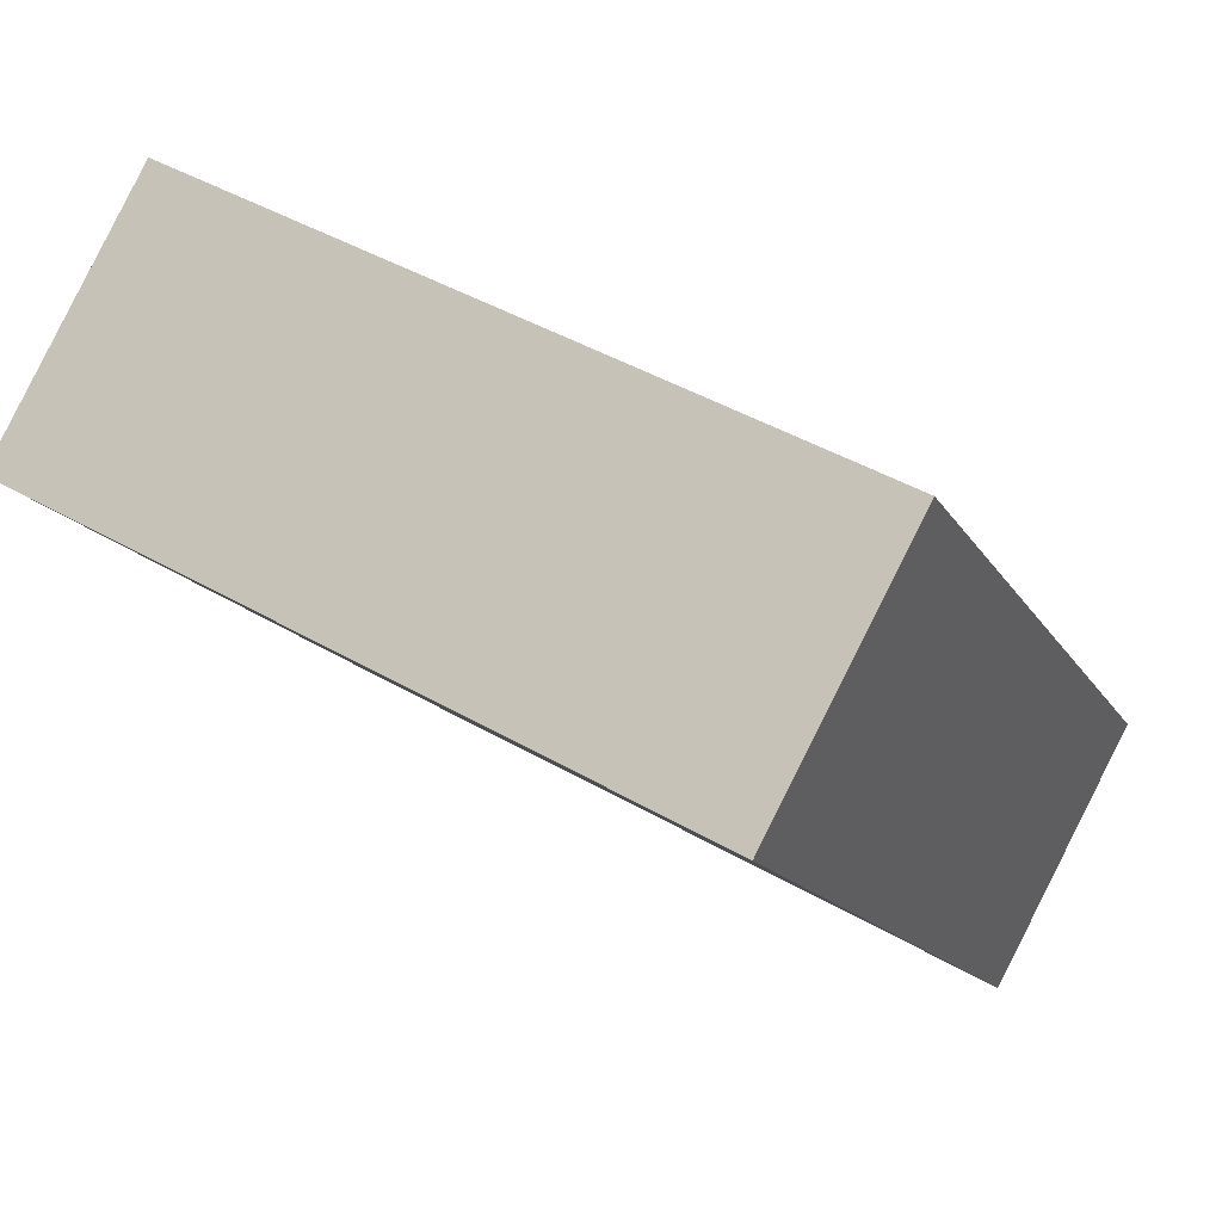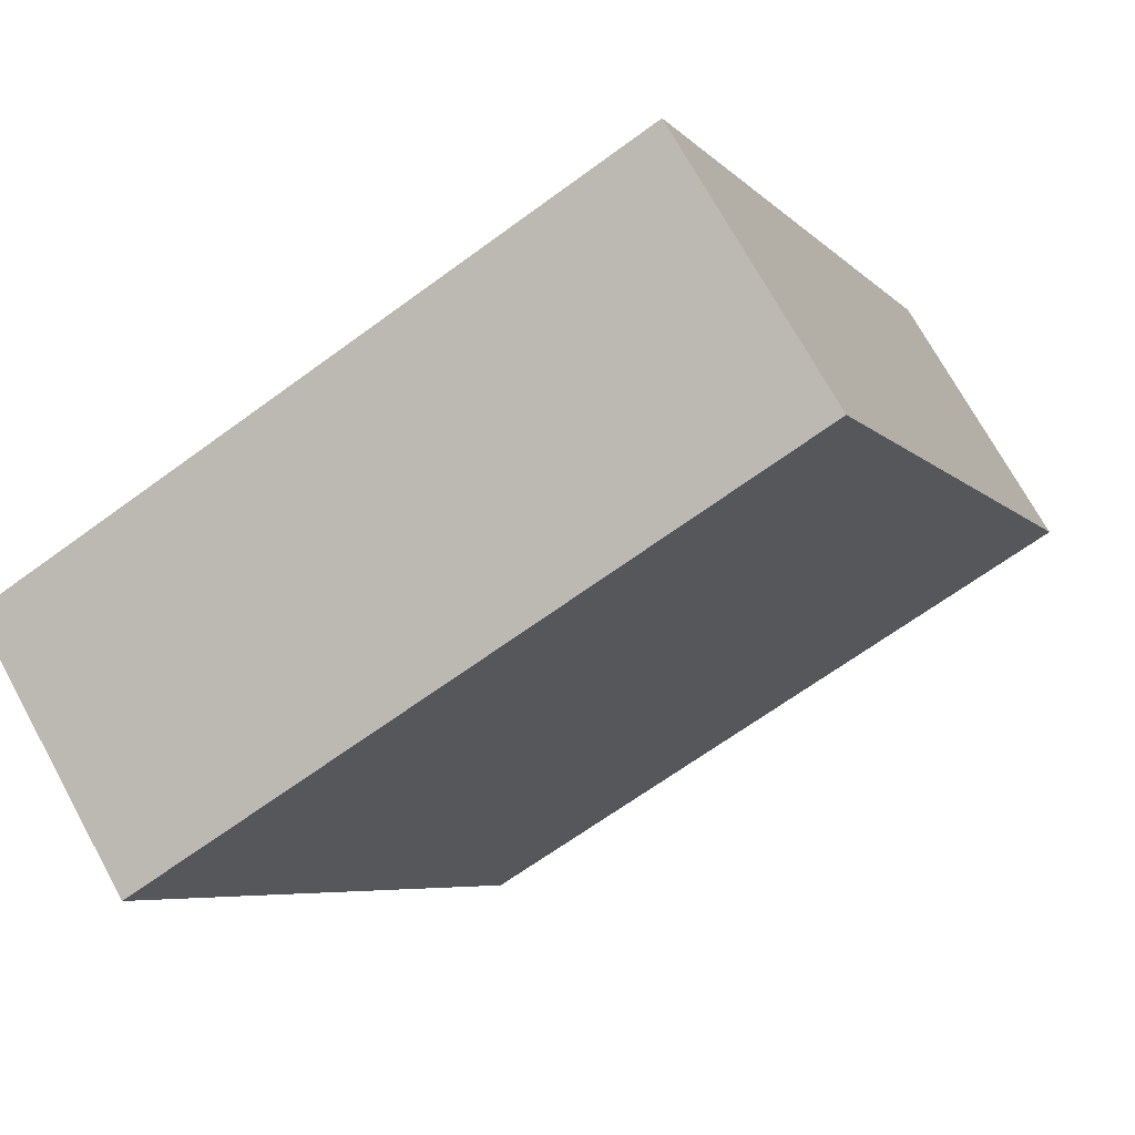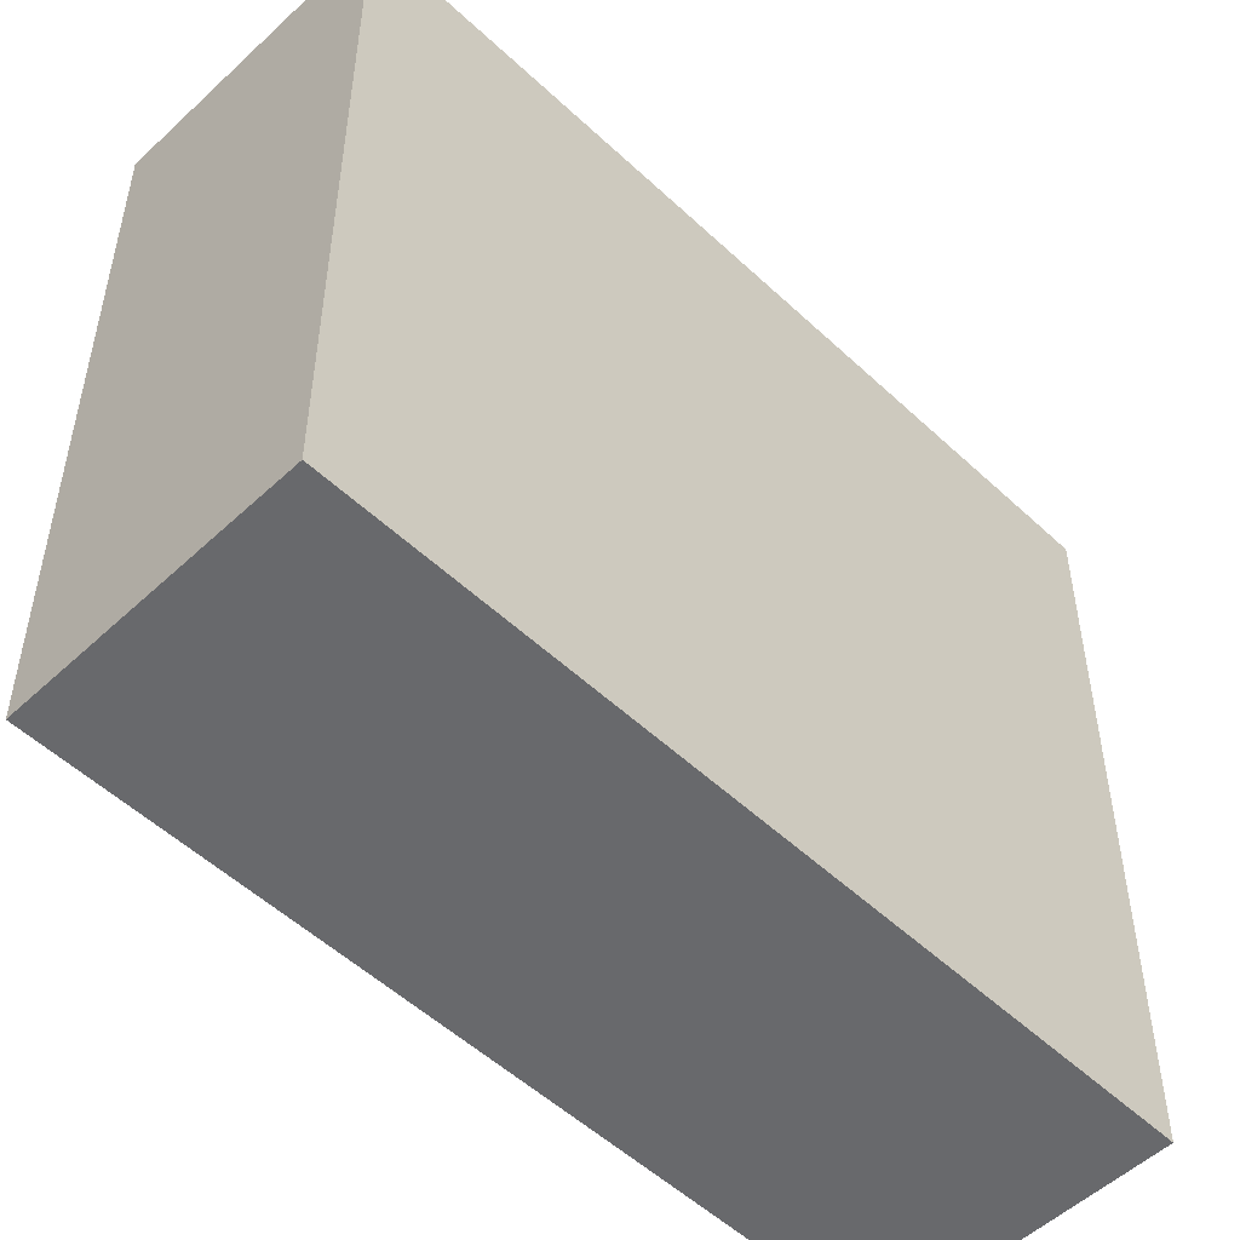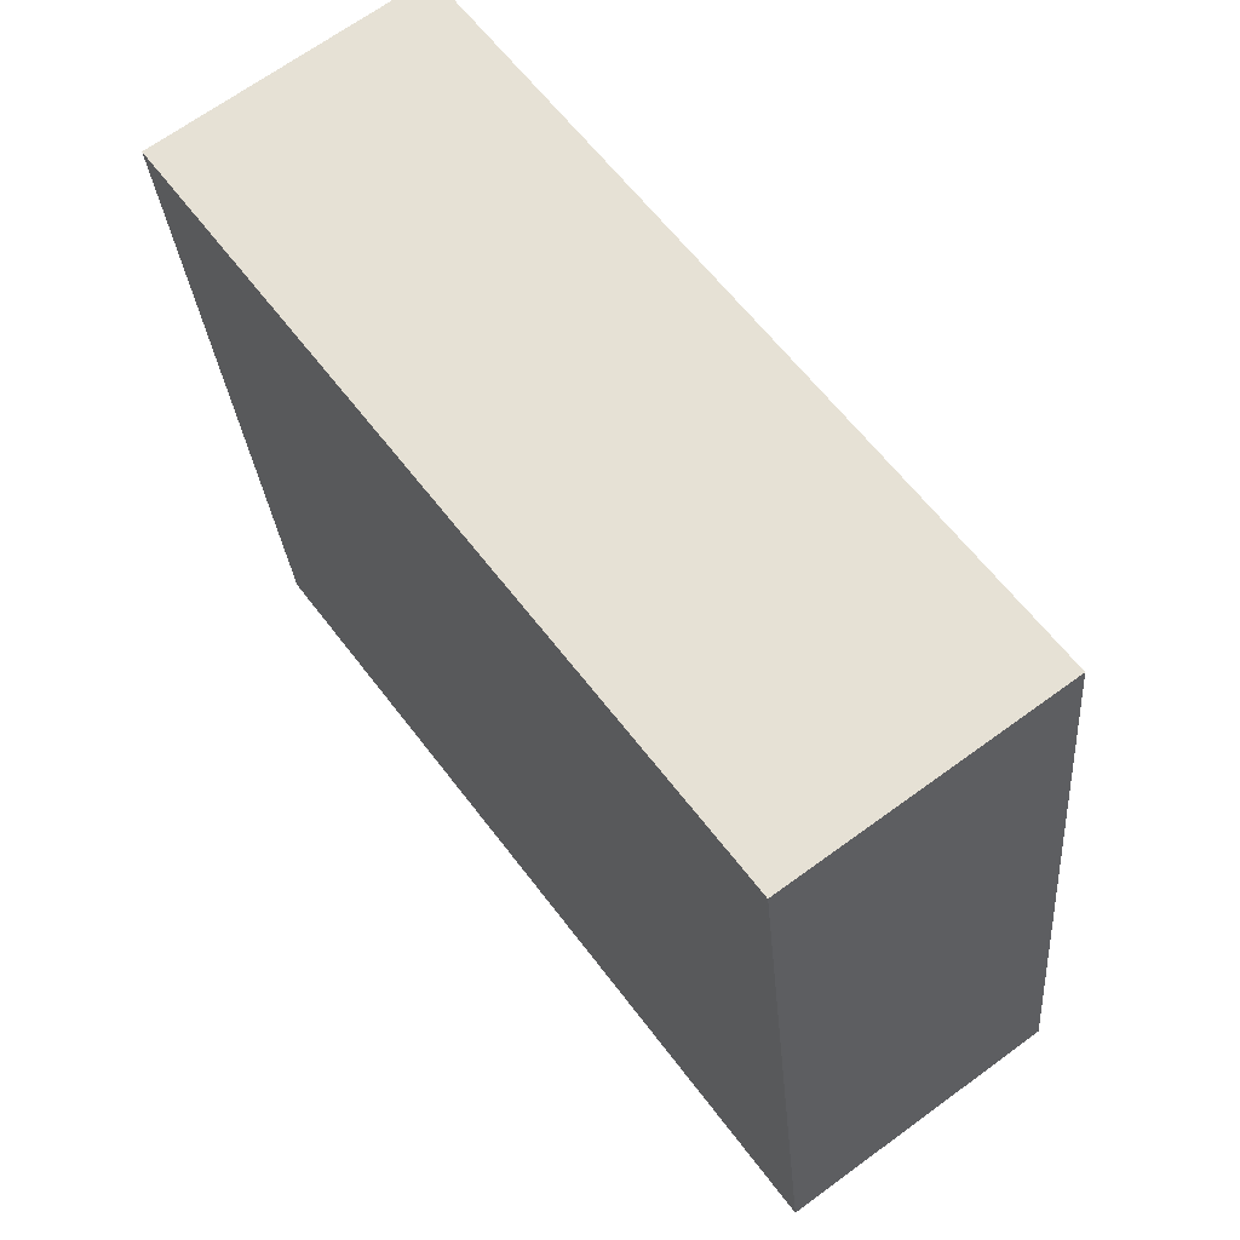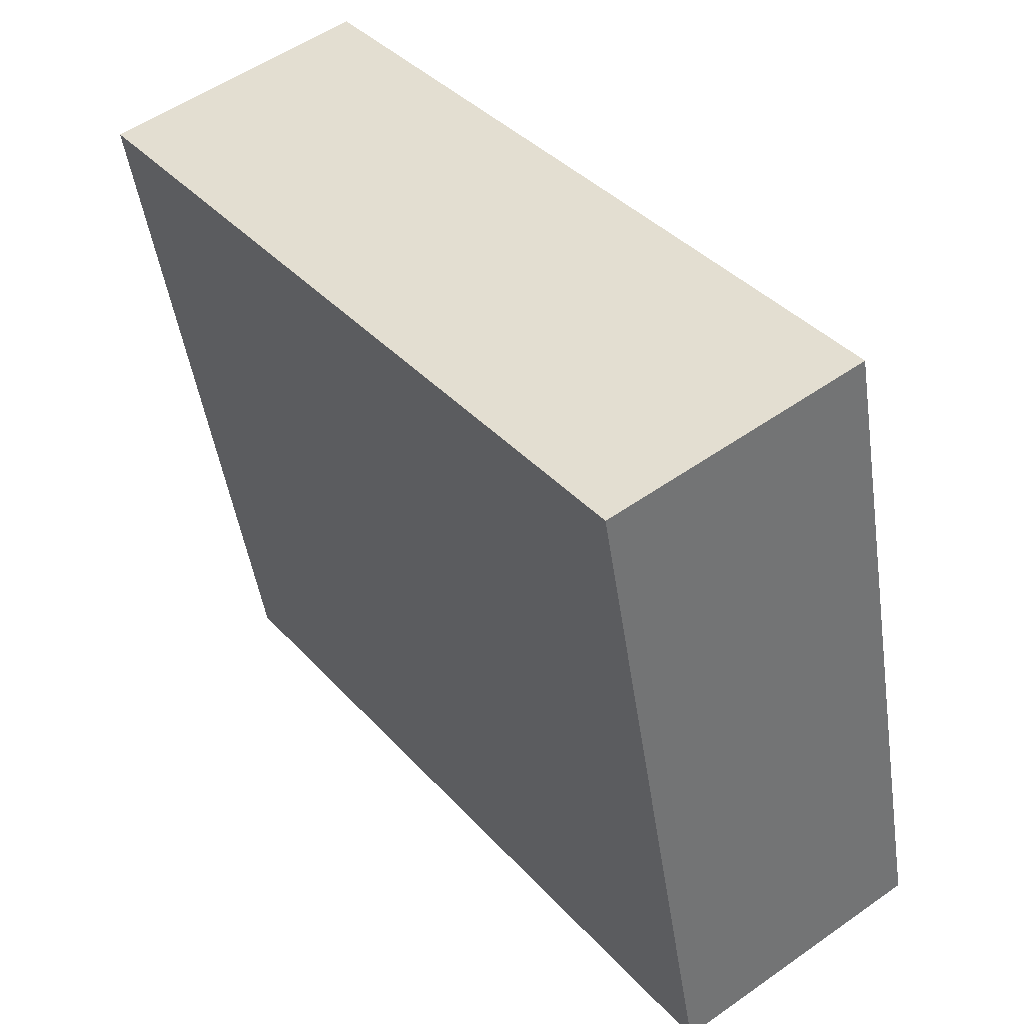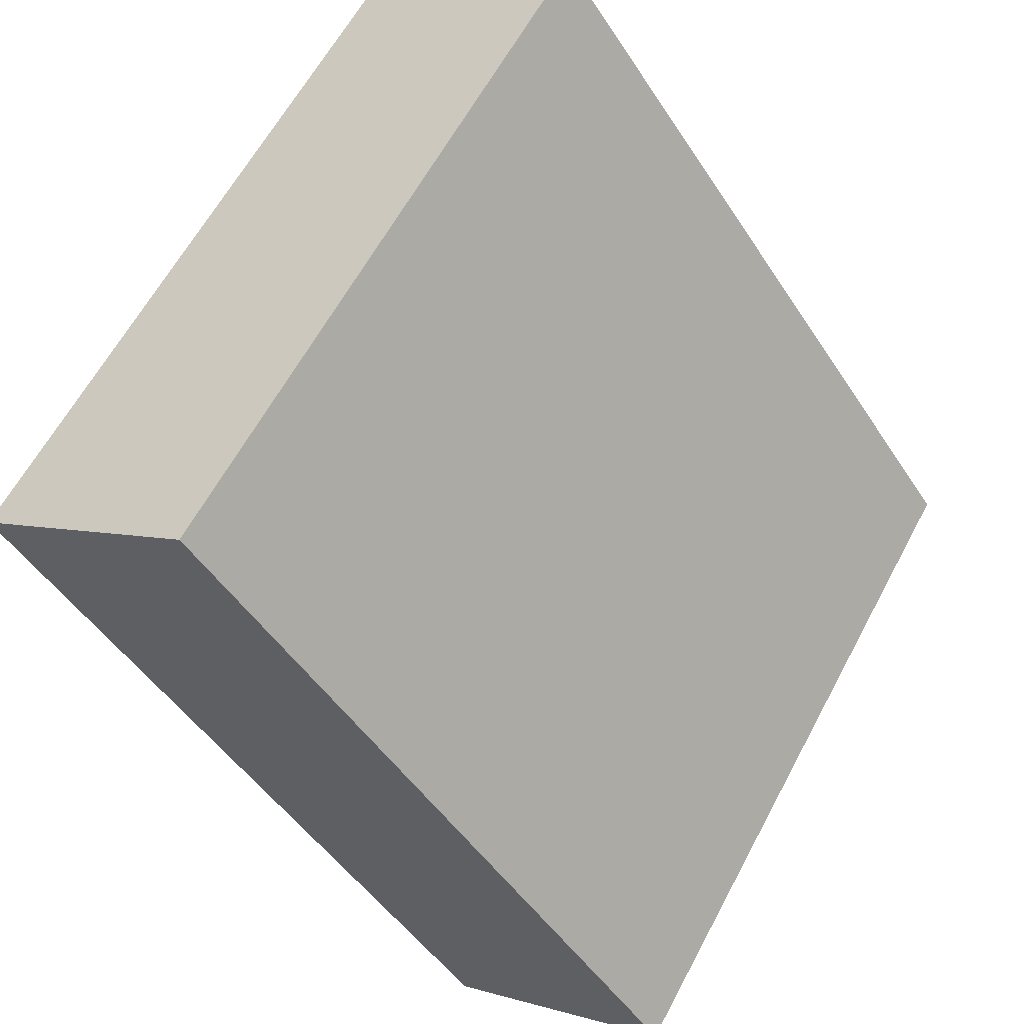
<metadata>
{"format":"obj","ext":"obj","renderer":"f3d","projection":"perspective","resolution":1024,"background":"white","views":[{"elev":44.9,"azim":123.8,"up":"+Z"},{"elev":-65.4,"azim":-53.4,"up":"+Z"},{"elev":-52.8,"azim":81.0,"up":"+Y"},{"elev":-28.6,"azim":-175.5,"up":"+Z"},{"elev":-47.5,"azim":-171.6,"up":"+Z"},{"elev":61.2,"azim":-152.1,"up":"+Z"}]}
</metadata>
<code>
v  2.237 2.235 1.569
v  0 2.235 1.369e-16
v  1.518 2.235 2.091
v  0.713 2.235 -0.518
v  0 0 0
v  1.518 -1.28e-16 2.091
v  2.237 -9.607e-17 1.569
v  0.713 3.172e-17 -0.518
g defaultobject
f 1 2 3
f 2 1 4
f 5 3 2
f 3 5 6
f 6 1 3
f 1 6 7
f 7 4 1
f 4 7 8
f 8 2 4
f 2 8 5
f 5 7 6
f 7 5 8

</code>
